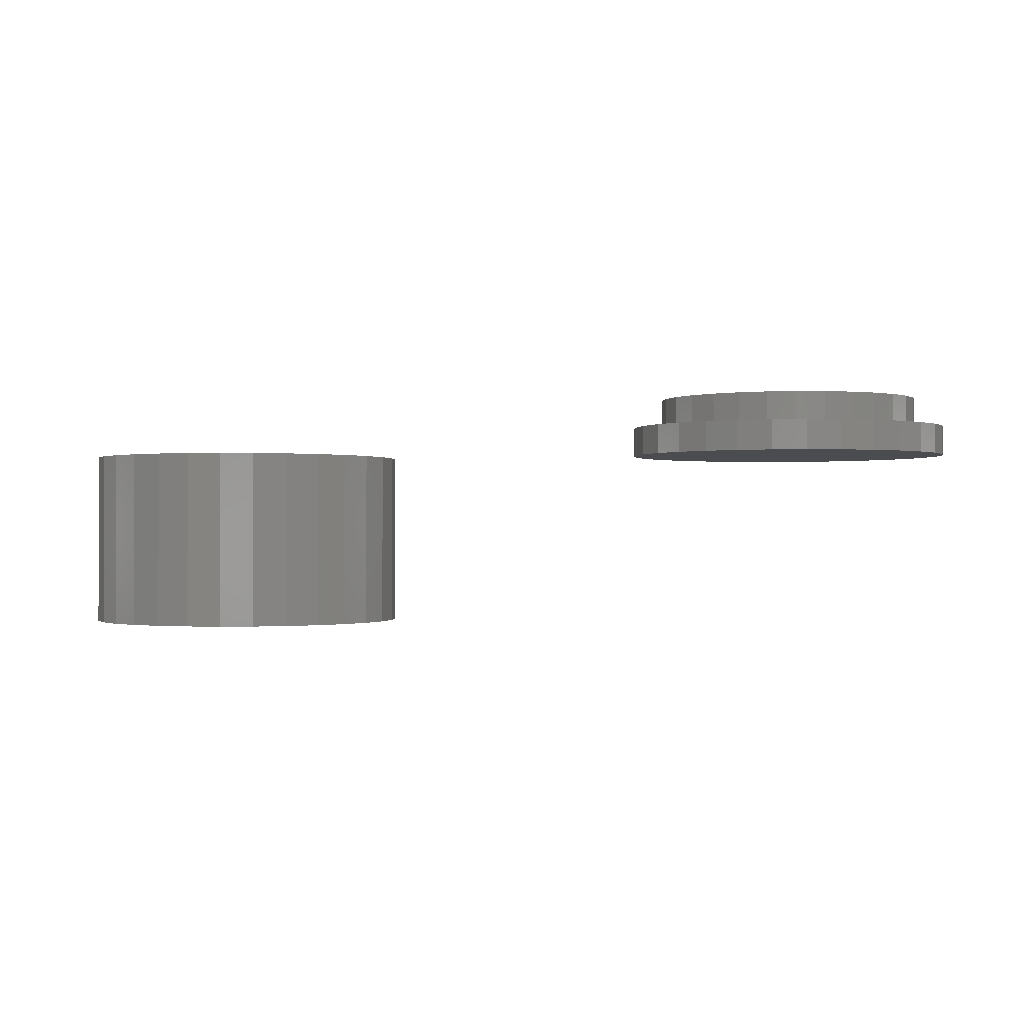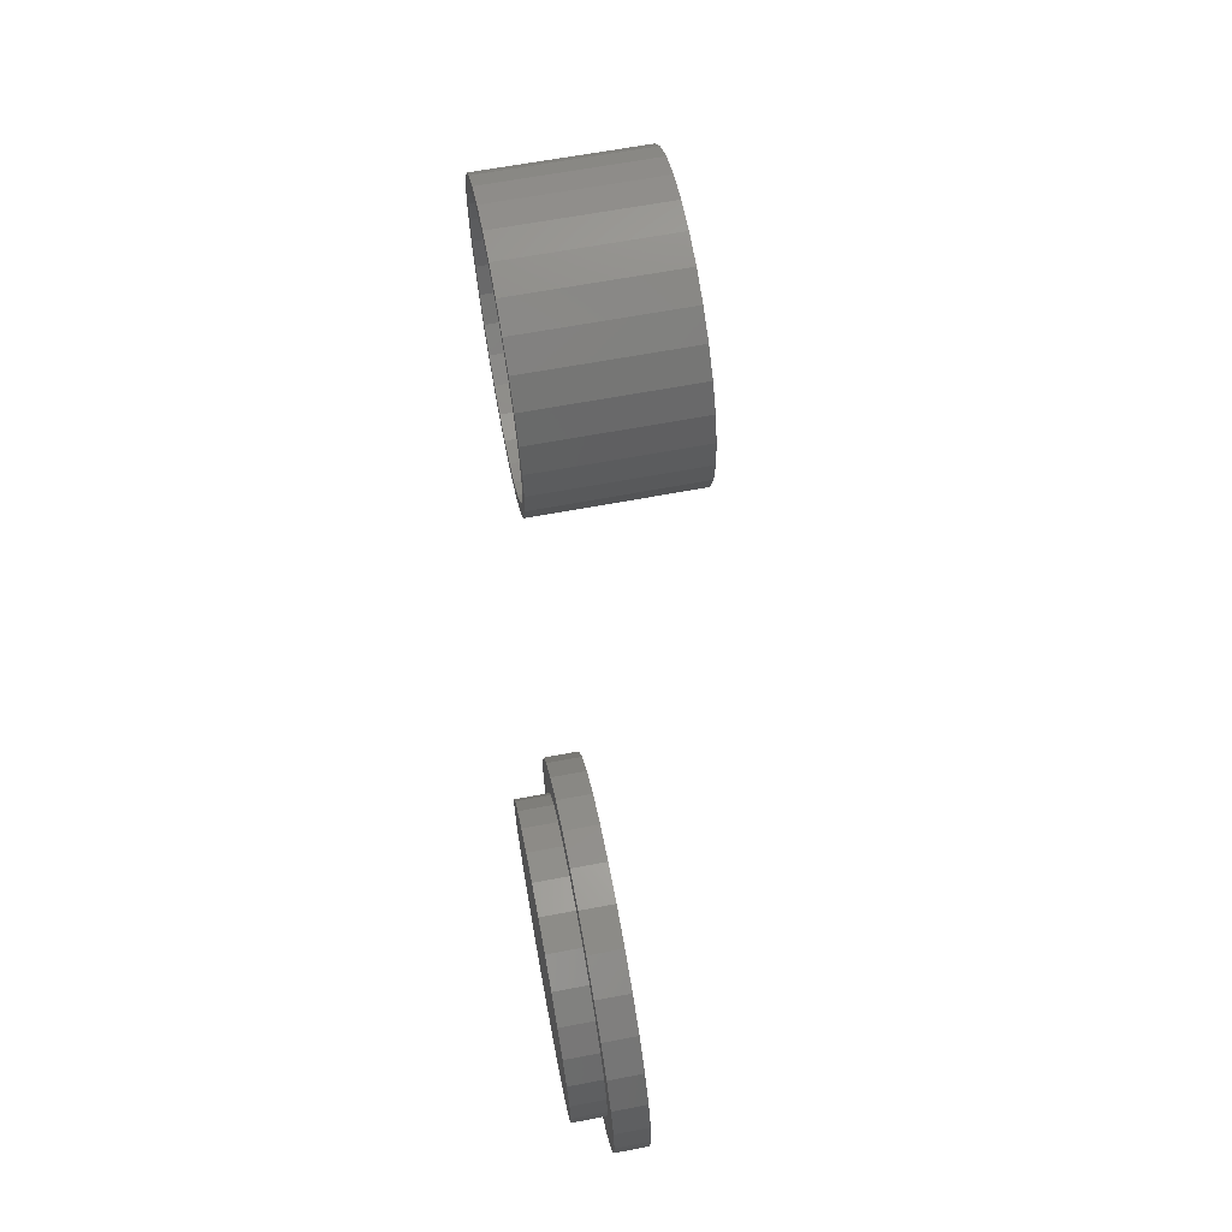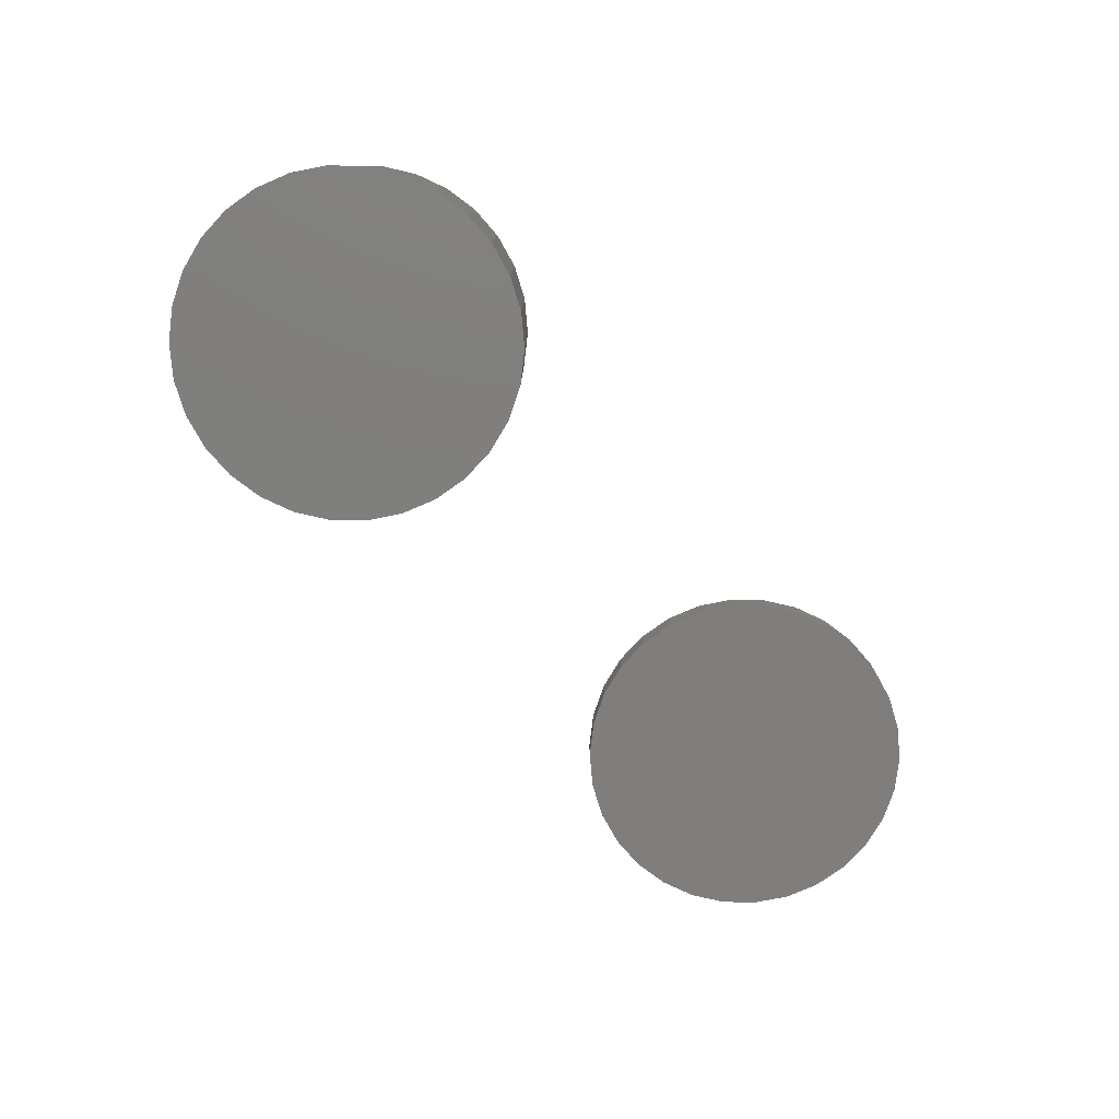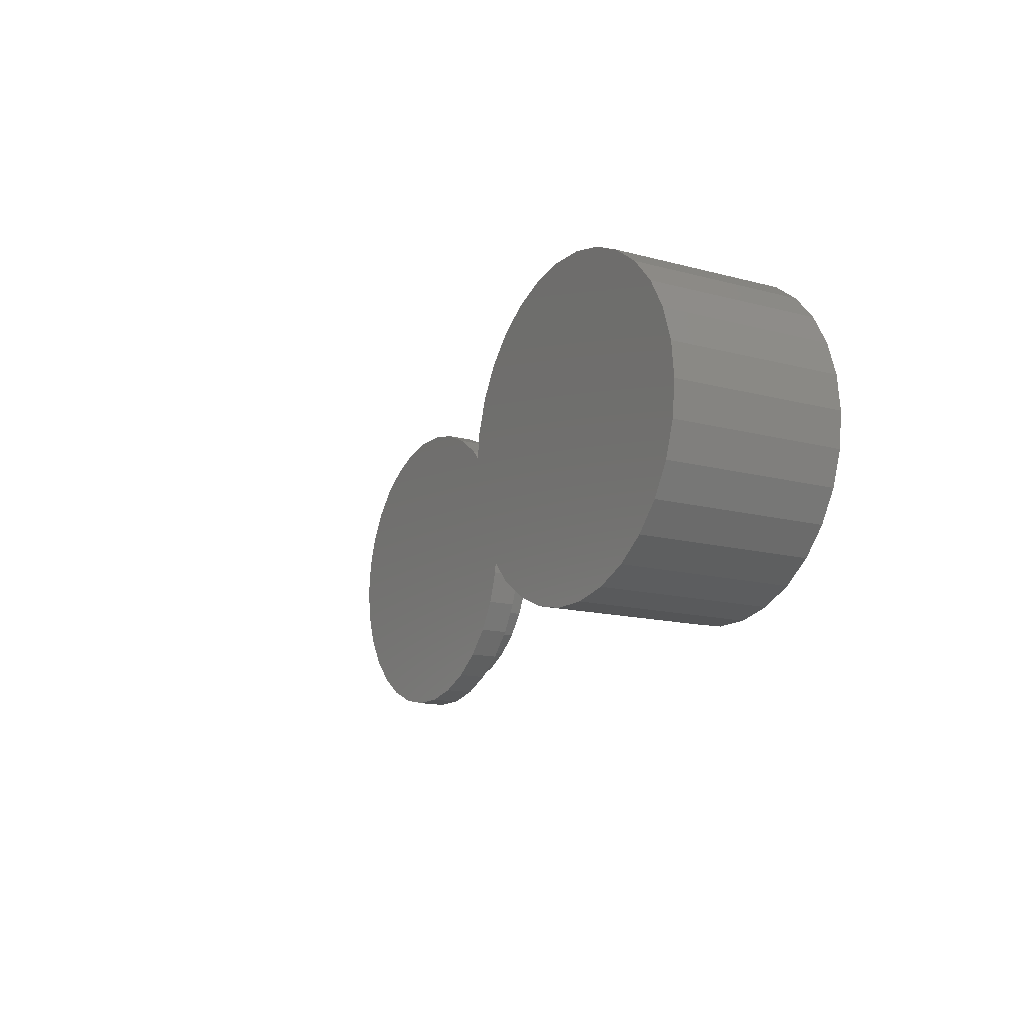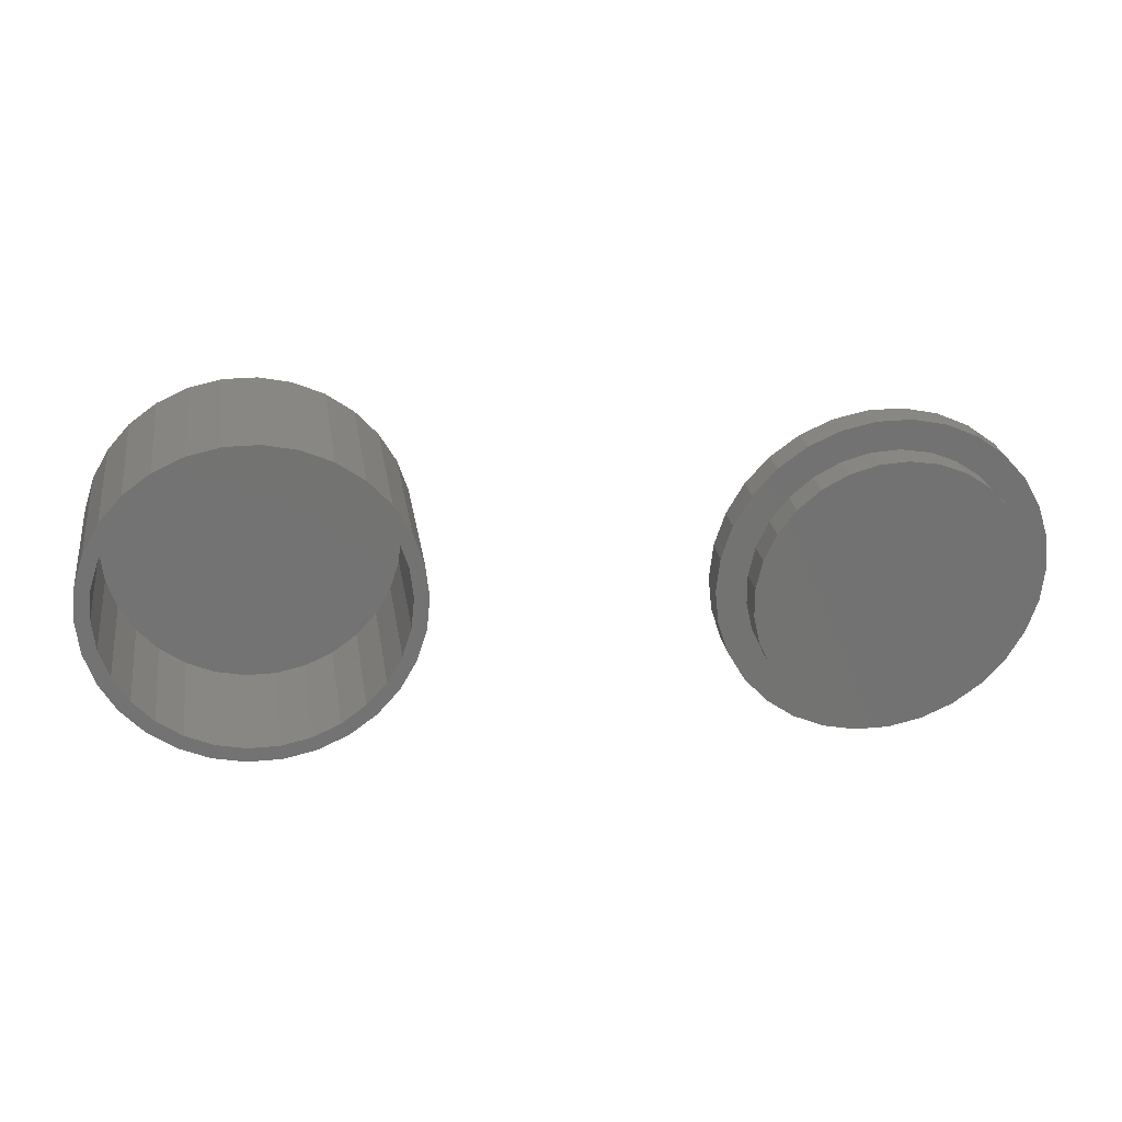
<metadata>
{"format":"stl","ext":"stl","renderer":"f3d","projection":"perspective","resolution":1024,"background":"white","views":[{"elev":-0.6,"azim":7.9,"up":"+Z"},{"elev":64.3,"azim":79.2,"up":"+Y"},{"elev":-78.6,"azim":-48.9,"up":"+Z"},{"elev":-14.0,"azim":-120.8,"up":"+Y"},{"elev":25.2,"azim":-8.9,"up":"+Y"}]}
</metadata>
<code>
# stl→obj: 238 verts, 468 faces
v -10.05 4.474 -12
v -8.899 6.466 -1.09e-15
v -8.899 6.466 -12
v -10.05 4.474 -1.231e-15
v -10.76 2.287 -12
v -10.76 2.287 -1.318e-15
v -3.399 10.46 -12
v -5.5 9.526 -6.736e-16
v -3.399 10.46 -4.163e-16
v -5.5 9.526 -12
v 3.399 10.46 -12
v 1.15 10.94 1.408e-16
v 3.399 10.46 4.163e-16
v 1.15 10.94 -12
v 10.05 4.474 1.231e-15
v 8.899 6.466 -12
v 8.899 6.466 1.09e-15
v 10.05 4.474 -12
v -10.76 -2.287 -12
v -11 0 -1.347e-15
v -11 0 -12
v -10.76 -2.287 -1.318e-15
v -7.36 8.175 -9.014e-16
v -7.36 8.175 -12
v -1.15 10.94 -1.408e-16
v -1.15 10.94 -12
v 11 0 1.347e-15
v 10.76 2.287 -12
v 10.76 2.287 1.318e-15
v 11 0 -12
v 7.36 8.175 -12
v 7.36 8.175 9.014e-16
v 5.5 9.526 -12
v 5.5 9.526 6.736e-16
v -10.05 -4.474 -12
v -10.05 -4.474 -1.231e-15
v 5.5 -9.526 -12
v 7.36 -8.175 9.014e-16
v 5.5 -9.526 6.736e-16
v 7.36 -8.175 -12
v 8.899 -6.466 1.09e-15
v 10.05 -4.474 -12
v 10.05 -4.474 1.231e-15
v 8.899 -6.466 -12
v 10.76 -2.287 -12
v 3.399 -10.46 -12
v 1.15 -10.94 -12
v -1.15 -10.94 -12
v -3.399 -10.46 -12
v -5.5 -9.526 -12
v -7.36 -8.175 -12
v -8.899 -6.466 -12
v 10.76 -2.287 1.318e-15
v -1.15 -10.94 -1.408e-16
v -3.399 -10.46 -4.163e-16
v -5.5 -9.526 -6.736e-16
v -8.899 -6.466 -1.09e-15
v -7.36 -8.175 -9.014e-16
v 1.15 -10.94 1.408e-16
v 3.399 -10.46 4.163e-16
v 10 0 1.225e-15
v 9.781 2.079 1.198e-15
v 9.781 -2.079 1.198e-15
v 9.135 4.067 1.119e-15
v 8.09 5.878 9.908e-16
v 6.691 7.431 8.194e-16
v 5 8.66 6.123e-16
v 3.09 9.511 3.784e-16
v 1.045 9.945 1.28e-16
v -1.045 9.945 -1.28e-16
v -3.09 9.511 -3.784e-16
v -5 8.66 -6.123e-16
v -6.691 7.431 -8.194e-16
v -8.09 5.878 -9.908e-16
v -9.135 4.067 -1.119e-15
v -9.781 2.079 -1.198e-15
v 9.135 -4.067 1.119e-15
v 8.09 -5.878 9.908e-16
v 6.691 -7.431 8.194e-16
v 5 -8.66 6.123e-16
v 3.09 -9.511 3.784e-16
v 1.045 -9.945 1.28e-16
v -1.045 -9.945 -1.28e-16
v -3.09 -9.511 -3.784e-16
v -5 -8.66 -6.123e-16
v -6.691 -7.431 -8.194e-16
v -8.09 -5.878 -9.908e-16
v -9.135 -4.067 -1.119e-15
v -9.781 -2.079 -1.198e-15
v -10 0 -1.225e-15
v -8.09 5.878 -10
v -9.135 4.067 -10
v -6.691 7.431 -10
v 3.09 9.511 -10
v 5 8.66 -10
v 9.135 4.067 -10
v 8.09 5.878 -10
v -10 0 -10
v -9.781 -2.079 -10
v -9.781 2.079 -10
v -5 8.66 -10
v -1.045 9.945 -10
v 1.045 9.945 -10
v -3.09 9.511 -10
v 10 0 -10
v 9.781 2.079 -10
v 6.691 7.431 -10
v 8.09 -5.878 -10
v 9.135 -4.067 -10
v -5 -8.66 -10
v -6.691 -7.431 -10
v 9.781 -2.079 -10
v 6.691 -7.431 -10
v 5 -8.66 -10
v 3.09 -9.511 -10
v 1.045 -9.945 -10
v -1.045 -9.945 -10
v -3.09 -9.511 -10
v -8.09 -5.878 -10
v -9.135 -4.067 -10
v 49 0 4
v 48.79 1.935 2
v 48.79 1.935 4
v 49 0 2
v 31.05 -0.9731 2
v 31.05 0.9731 4
v 31.05 0.9731 2
v 31.05 -0.9731 4
v 40.49 8.987 2
v 38.54 8.881 4
v 40.49 8.987 4
v 38.54 8.881 2
v 40.49 -8.987 2
v 42.41 -8.672 4
v 40.49 -8.987 4
v 42.41 -8.672 2
v 47.16 5.447 4
v 45.83 6.859 2
v 45.83 6.859 4
v 47.16 5.447 2
v 48.17 3.779 2
v 48.17 3.779 4
v 34.95 7.449 2
v 33.47 6.189 4
v 34.95 7.449 4
v 33.47 6.189 2
v 36.67 8.361 4
v 36.67 8.361 2
v 44.22 7.952 2
v 42.41 8.672 4
v 44.22 7.952 4
v 42.41 8.672 2
v 31.47 2.874 2
v 32.29 4.64 4
v 32.29 4.64 2
v 31.47 2.874 4
v 48.79 -1.935 4
v 48.17 -3.779 4
v 47.16 -5.447 4
v 45.83 -6.859 4
v 44.22 -7.952 4
v 38.54 -8.881 4
v 36.67 -8.361 4
v 34.95 -7.449 4
v 33.47 -6.189 4
v 32.29 -4.64 4
v 31.47 -2.874 4
v 31.47 -2.874 2
v 48.79 -1.935 2
v 48.17 -3.779 2
v 50.76 -2.287 0
v 50.76 2.287 0
v 51 0 0
v 50.05 -4.474 0
v 50.05 4.474 0
v 48.9 -6.466 0
v 48.9 6.466 0
v 47.36 -8.175 0
v 47.36 8.175 0
v 45.5 -9.526 0
v 45.5 9.526 0
v 43.4 -10.46 0
v 43.4 10.46 0
v 41.15 -10.94 0
v 41.15 10.94 0
v 38.85 -10.94 0
v 38.85 10.94 0
v 36.6 -10.46 0
v 36.6 10.46 0
v 34.5 -9.526 0
v 34.5 9.526 0
v 32.64 -8.175 0
v 32.64 8.175 0
v 31.1 -6.466 0
v 31.1 6.466 0
v 29.95 -4.474 0
v 29.95 4.474 0
v 29.24 -2.287 0
v 29.24 2.287 0
v 29 0 0
v 47.16 -5.447 2
v 45.83 -6.859 2
v 38.54 -8.881 2
v 34.95 -7.449 2
v 36.67 -8.361 2
v 33.47 -6.189 2
v 32.29 -4.64 2
v 44.22 -7.952 2
v 29.95 4.474 2
v 29.24 2.287 2
v 50.05 4.474 2
v 48.9 6.466 2
v 50.76 2.287 2
v 43.4 10.46 2
v 45.5 9.526 2
v 36.6 10.46 2
v 38.85 10.94 2
v 31.1 6.466 2
v 50.76 -2.287 2
v 51 0 2
v 47.36 8.175 2
v 41.15 10.94 2
v 29 0 2
v 32.64 8.175 2
v 34.5 9.526 2
v 47.36 -8.175 2
v 45.5 -9.526 2
v 50.05 -4.474 2
v 48.9 -6.466 2
v 43.4 -10.46 2
v 41.15 -10.94 2
v 38.85 -10.94 2
v 36.6 -10.46 2
v 34.5 -9.526 2
v 32.64 -8.175 2
v 31.1 -6.466 2
v 29.95 -4.474 2
v 29.24 -2.287 2
f 1 2 3
f 2 1 4
f 5 4 1
f 4 5 6
f 7 8 9
f 8 7 10
f 11 12 13
f 12 11 14
f 15 16 17
f 16 15 18
f 19 20 21
f 20 19 22
f 3 23 24
f 23 3 2
f 14 25 12
f 25 14 26
f 10 23 8
f 23 10 24
f 27 28 29
f 28 27 30
f 17 31 32
f 31 17 16
f 33 13 34
f 13 33 11
f 31 34 32
f 34 31 33
f 21 6 5
f 6 21 20
f 35 22 19
f 22 35 36
f 37 38 39
f 38 37 40
f 41 42 43
f 42 41 44
f 26 9 25
f 9 26 7
f 45 28 30
f 42 28 45
f 42 18 28
f 44 18 42
f 44 16 18
f 40 16 44
f 40 31 16
f 37 31 40
f 37 33 31
f 46 33 37
f 46 11 33
f 47 11 46
f 47 14 11
f 48 14 47
f 48 26 14
f 49 26 48
f 49 7 26
f 50 7 49
f 50 10 7
f 51 10 50
f 51 24 10
f 52 24 51
f 52 3 24
f 35 3 52
f 35 1 3
f 19 1 35
f 19 5 1
f 5 19 21
f 29 18 15
f 18 29 28
f 53 30 27
f 30 53 45
f 38 44 41
f 44 38 40
f 49 54 55
f 54 49 48
f 50 55 56
f 55 50 49
f 51 57 52
f 57 51 58
f 51 56 58
f 56 51 50
f 52 36 35
f 36 52 57
f 48 59 54
f 59 48 47
f 47 60 59
f 60 47 46
f 61 27 29
f 62 29 15
f 27 61 53
f 63 53 61
f 29 62 61
f 15 64 62
f 17 64 15
f 17 65 64
f 32 65 17
f 32 66 65
f 34 66 32
f 34 67 66
f 13 67 34
f 13 68 67
f 12 68 13
f 12 69 68
f 12 70 69
f 25 70 12
f 25 71 70
f 9 71 25
f 9 72 71
f 8 72 9
f 8 73 72
f 23 73 8
f 23 74 73
f 2 74 23
f 2 75 74
f 4 75 2
f 6 76 4
f 75 4 76
f 53 63 43
f 77 43 63
f 77 41 43
f 78 41 77
f 78 38 41
f 79 38 78
f 79 39 38
f 80 39 79
f 80 60 39
f 81 60 80
f 81 59 60
f 82 59 81
f 83 59 82
f 83 54 59
f 84 54 83
f 84 55 54
f 85 55 84
f 85 56 55
f 86 56 85
f 86 58 56
f 87 58 86
f 87 57 58
f 88 57 87
f 36 88 89
f 88 36 57
f 22 89 90
f 76 6 90
f 20 90 6
f 89 22 36
f 90 20 22
f 43 45 53
f 45 43 42
f 46 39 60
f 39 46 37
f 75 91 74
f 91 75 92
f 74 93 73
f 93 74 91
f 94 67 68
f 67 94 95
f 96 65 97
f 65 96 64
f 89 98 90
f 98 89 99
f 76 92 75
f 92 76 100
f 93 72 73
f 72 93 101
f 102 69 70
f 69 102 103
f 101 71 72
f 71 101 104
f 105 62 106
f 62 105 61
f 95 66 67
f 66 95 107
f 103 68 69
f 68 103 94
f 97 66 107
f 66 97 65
f 90 100 76
f 100 90 98
f 108 77 109
f 77 108 78
f 110 86 85
f 86 110 111
f 104 70 71
f 70 104 102
f 106 112 105
f 96 112 106
f 96 109 112
f 97 109 96
f 97 108 109
f 107 108 97
f 107 113 108
f 107 114 113
f 95 114 107
f 94 114 95
f 94 115 114
f 103 115 94
f 103 116 115
f 102 116 103
f 102 117 116
f 104 117 102
f 104 118 117
f 101 118 104
f 101 110 118
f 93 110 101
f 93 111 110
f 91 111 93
f 91 119 111
f 92 119 91
f 92 120 119
f 100 120 92
f 100 99 120
f 99 100 98
f 106 64 96
f 64 106 62
f 87 120 88
f 120 87 119
f 112 61 105
f 61 112 63
f 117 84 83
f 84 117 118
f 118 85 84
f 85 118 110
f 88 99 89
f 99 88 120
f 115 82 81
f 82 115 116
f 116 83 82
f 83 116 117
f 109 63 112
f 63 109 77
f 113 78 108
f 78 113 79
f 86 119 87
f 119 86 111
f 114 81 80
f 81 114 115
f 113 80 79
f 80 113 114
f 121 122 123
f 122 121 124
f 125 126 127
f 126 125 128
f 129 130 131
f 130 129 132
f 133 134 135
f 134 133 136
f 137 138 139
f 138 137 140
f 123 141 142
f 141 123 122
f 143 144 145
f 144 143 146
f 132 147 130
f 147 132 148
f 142 140 137
f 140 142 141
f 149 150 151
f 150 149 152
f 152 131 150
f 131 152 129
f 138 151 139
f 151 138 149
f 153 154 155
f 154 153 156
f 155 144 146
f 144 155 154
f 127 156 153
f 156 127 126
f 123 157 121
f 142 157 123
f 142 158 157
f 137 158 142
f 137 159 158
f 139 159 137
f 139 160 159
f 151 160 139
f 151 161 160
f 150 161 151
f 150 134 161
f 131 134 150
f 131 135 134
f 130 135 131
f 130 162 135
f 147 162 130
f 147 163 162
f 145 163 147
f 145 164 163
f 144 164 145
f 144 165 164
f 154 165 144
f 154 166 165
f 156 166 154
f 156 167 166
f 126 167 156
f 167 126 128
f 148 145 147
f 145 148 143
f 168 128 125
f 128 168 167
f 158 169 157
f 169 158 170
f 171 172 173
f 174 172 171
f 174 175 172
f 176 175 174
f 176 177 175
f 178 177 176
f 178 179 177
f 180 179 178
f 180 181 179
f 182 181 180
f 182 183 181
f 184 183 182
f 184 185 183
f 186 185 184
f 186 187 185
f 188 187 186
f 188 189 187
f 190 189 188
f 190 191 189
f 192 191 190
f 192 193 191
f 194 193 192
f 194 195 193
f 196 195 194
f 196 197 195
f 198 197 196
f 198 199 197
f 199 198 200
f 160 201 159
f 201 160 202
f 157 124 121
f 124 157 169
f 203 135 162
f 135 203 133
f 204 163 164
f 163 204 205
f 205 162 163
f 162 205 203
f 206 164 165
f 164 206 204
f 206 166 207
f 166 206 165
f 207 167 168
f 167 207 166
f 208 160 161
f 160 208 202
f 136 161 134
f 161 136 208
f 159 170 158
f 170 159 201
f 199 209 197
f 209 199 210
f 211 177 212
f 177 211 175
f 213 175 211
f 175 213 172
f 181 214 215
f 214 181 183
f 187 216 217
f 216 187 189
f 197 218 195
f 218 197 209
f 219 173 220
f 173 219 171
f 212 179 221
f 179 212 177
f 185 217 222
f 217 185 187
f 179 215 221
f 215 179 181
f 200 210 199
f 210 200 223
f 195 224 193
f 224 195 218
f 189 225 216
f 225 189 191
f 191 224 225
f 224 191 193
f 220 172 213
f 172 220 173
f 180 226 227
f 226 180 178
f 228 171 219
f 171 228 174
f 183 222 214
f 222 183 185
f 124 220 213
f 122 213 211
f 220 124 219
f 169 219 124
f 141 211 212
f 213 122 124
f 211 141 122
f 140 212 221
f 212 140 141
f 221 138 140
f 215 138 221
f 215 149 138
f 214 149 215
f 214 152 149
f 222 152 214
f 222 129 152
f 217 129 222
f 217 132 129
f 216 132 217
f 132 216 148
f 225 148 216
f 148 225 143
f 224 143 225
f 143 224 146
f 218 146 224
f 146 218 155
f 209 155 218
f 155 209 153
f 153 210 127
f 210 153 209
f 219 169 228
f 170 228 169
f 228 170 229
f 201 229 170
f 229 201 226
f 202 226 201
f 202 227 226
f 208 227 202
f 208 230 227
f 136 230 208
f 136 231 230
f 133 231 136
f 133 232 231
f 203 232 133
f 233 203 205
f 203 233 232
f 234 205 204
f 205 234 233
f 235 204 206
f 204 235 234
f 236 206 207
f 237 207 168
f 206 236 235
f 238 168 125
f 223 127 210
f 207 237 236
f 127 223 125
f 168 238 237
f 125 223 238
f 188 232 233
f 232 188 186
f 198 223 200
f 223 198 238
f 184 230 231
f 230 184 182
f 182 227 230
f 227 182 180
f 226 176 229
f 176 226 178
f 229 174 228
f 174 229 176
f 192 234 235
f 234 192 190
f 186 231 232
f 231 186 184
f 190 233 234
f 233 190 188
f 196 238 198
f 238 196 237
f 192 236 194
f 236 192 235
f 194 237 196
f 237 194 236

</code>
